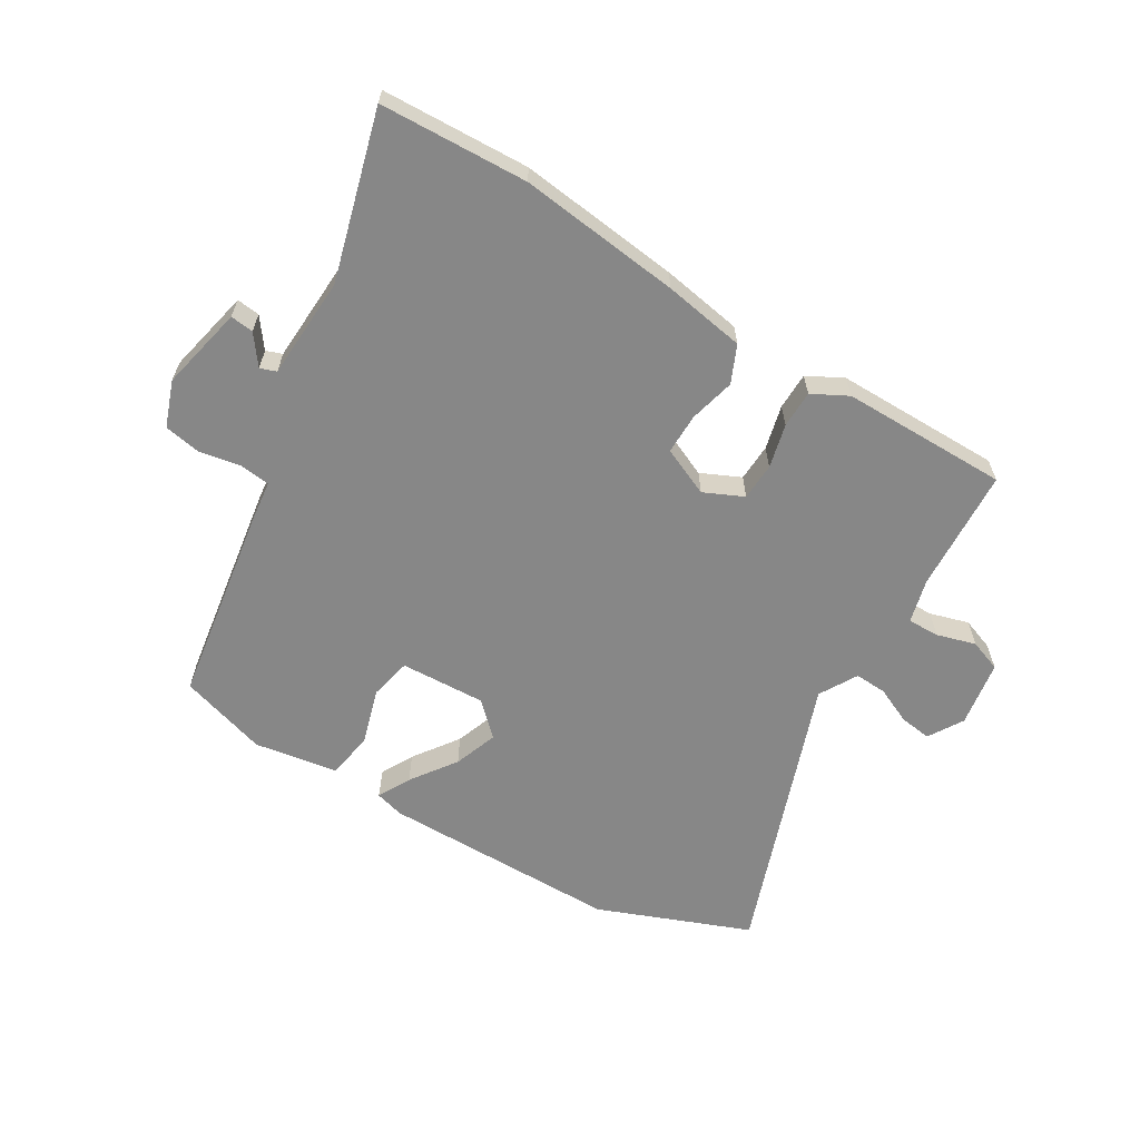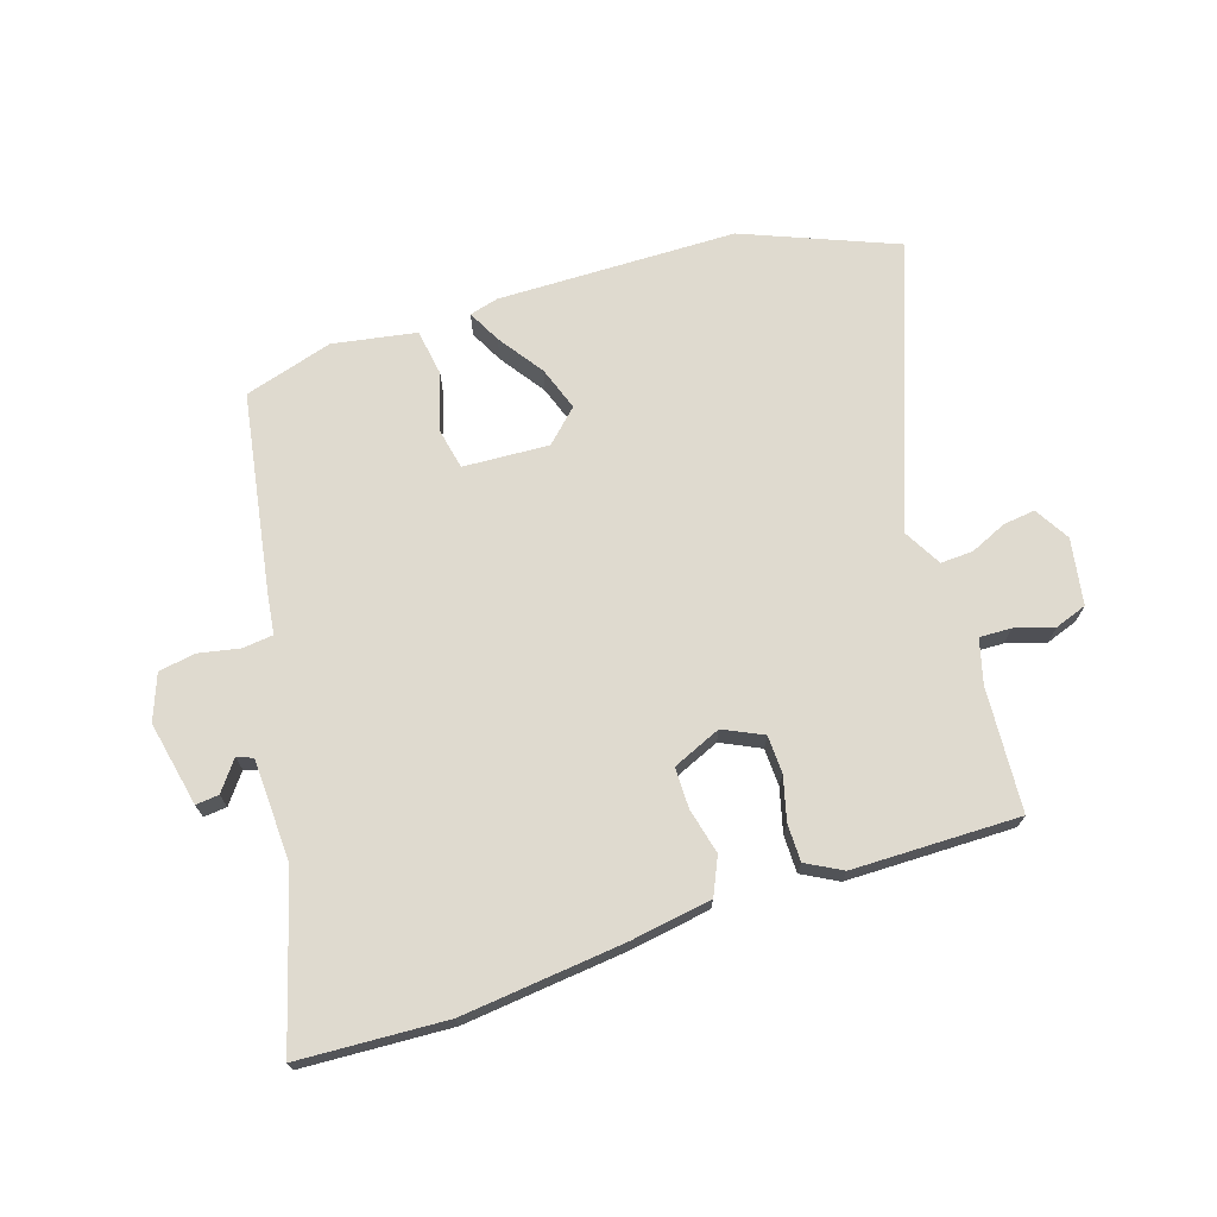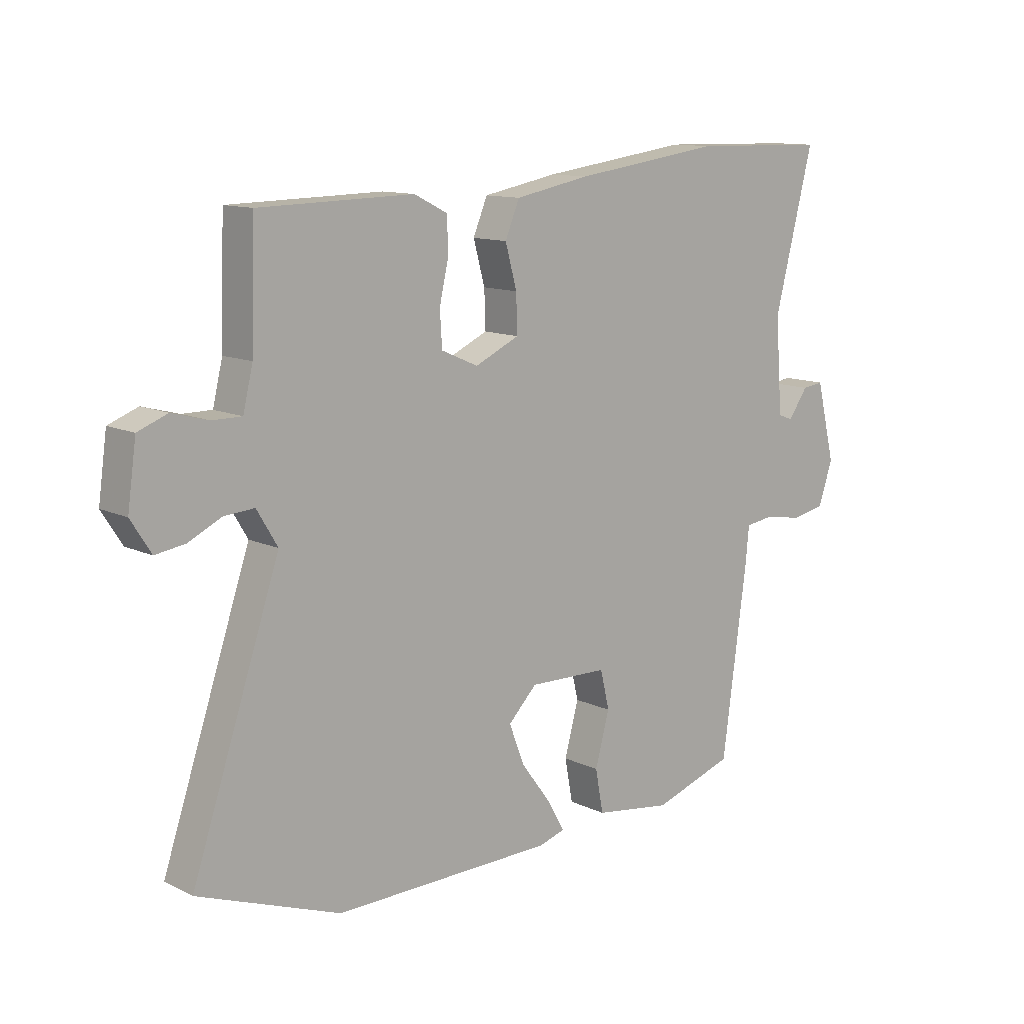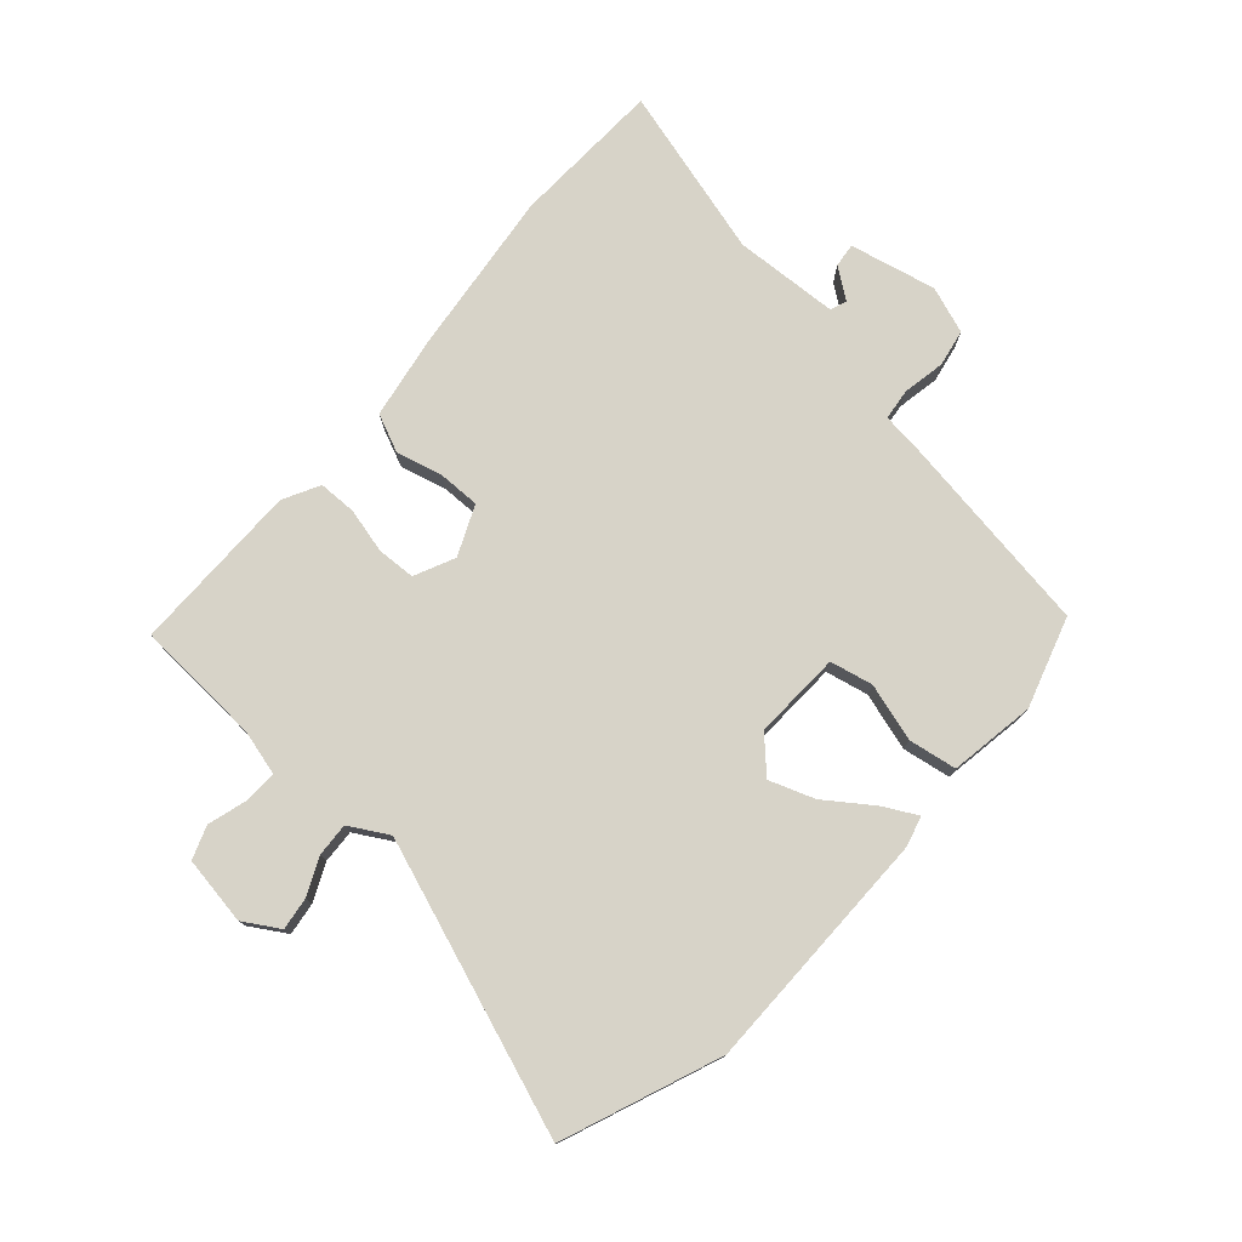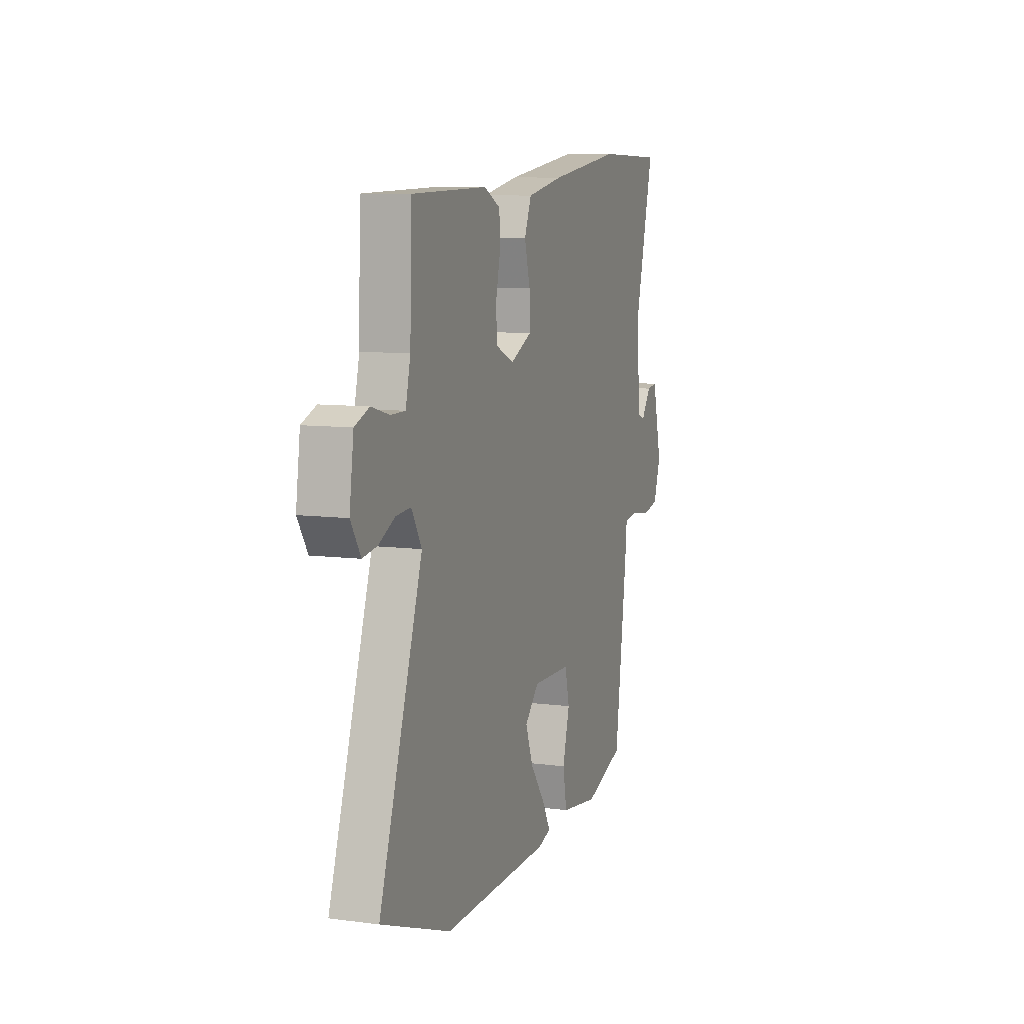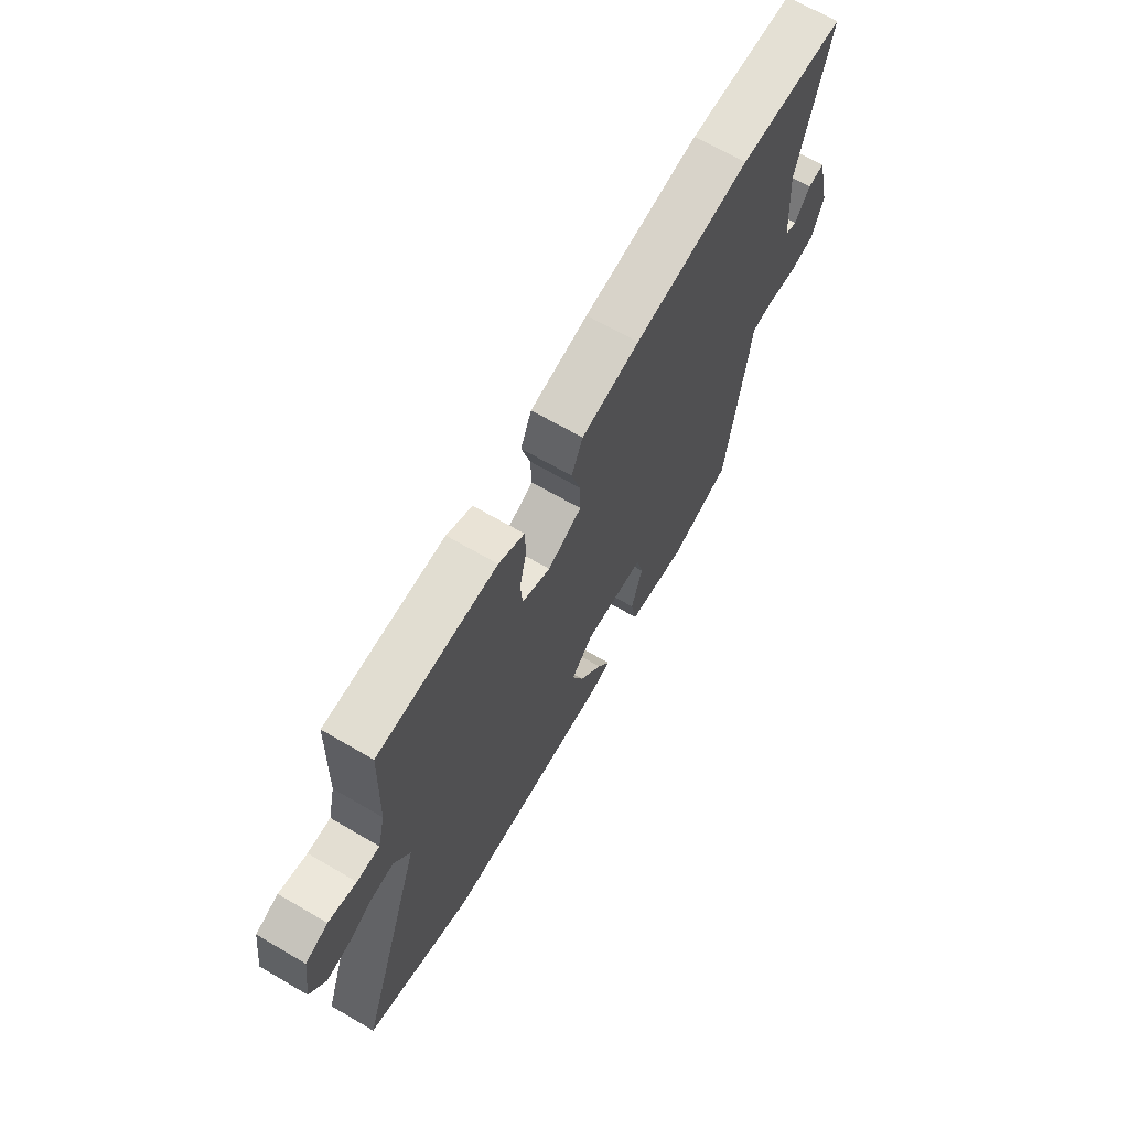
<metadata>
{"format":"obj","ext":"obj","renderer":"f3d","projection":"perspective","resolution":1024,"background":"white","views":[{"elev":-62.3,"azim":-29.8,"up":"+Y"},{"elev":70.6,"azim":-16.1,"up":"+Y"},{"elev":11.9,"azim":138.4,"up":"+Z"},{"elev":76.7,"azim":132.8,"up":"+Y"},{"elev":8.8,"azim":109.4,"up":"+Z"},{"elev":67.4,"azim":120.2,"up":"+Z"}]}
</metadata>
<code>
v 0.609 0.07 -0.46
v 0.362 0.07 -0.551
v -0.022 0.07 -0.544
v -0.068 0.07 -0.53
v -0.039 0.07 -0.478
v 0.014 0.07 -0.407
v 0.041 0.07 -0.337
v -0.009 0.07 -0.286
v -0.147 0.07 -0.289
v -0.163 0.07 -0.356
v -0.138 0.07 -0.447
v -0.152 0.07 -0.522
v -0.287 0.07 -0.541
v -0.428 0.07 -0.494
v -0.471 0.07 -0.171
v -0.477 0.07 -0.108
v -0.526 0.07 -0.101
v -0.593 0.07 -0.112
v -0.651 0.07 -0.1
v -0.676 0.07 -0.026
v -0.643 0.07 0.109
v -0.606 0.07 0.104
v -0.572 0.07 0.056
v -0.546 0.07 0.065
v -0.534 0.07 0.229
v -0.602 0.07 0.498
v -0.365 0.07 0.503
v -0.106 0.07 0.467
v 0.024 0.07 0.442
v 0.049 0.07 0.382
v 0.029 0.07 0.309
v 0.027 0.07 0.244
v 0.104 0.07 0.208
v 0.168 0.07 0.236
v 0.172 0.07 0.296
v 0.156 0.07 0.367
v 0.158 0.07 0.427
v 0.216 0.07 0.456
v 0.484 0.07 0.45
v 0.491 0.07 0.251
v 0.508 0.07 0.18
v 0.559 0.07 0.18
v 0.622 0.07 0.197
v 0.673 0.07 0.177
v 0.688 0.07 0.07
v 0.653 0.07 0.015
v 0.602 0.07 0.023
v 0.544 0.07 0.051
v 0.492 0.07 0.055
v 0.456 0.07 -0.005
v 0.609 0 -0.46
v 0.362 0 -0.551
v -0.022 0 -0.544
v -0.068 0 -0.53
v -0.039 0 -0.478
v 0.014 0 -0.407
v 0.041 0 -0.337
v -0.009 0 -0.286
v -0.147 0 -0.289
v -0.163 0 -0.356
v -0.138 0 -0.447
v -0.152 0 -0.522
v -0.287 0 -0.541
v -0.428 0 -0.494
v -0.471 0 -0.171
v -0.477 0 -0.108
v -0.526 0 -0.101
v -0.593 0 -0.112
v -0.651 0 -0.1
v -0.676 0 -0.026
v -0.643 0 0.109
v -0.606 0 0.104
v -0.572 0 0.056
v -0.546 0 0.065
v -0.534 0 0.229
v -0.602 0 0.498
v -0.365 0 0.503
v -0.106 0 0.467
v 0.024 0 0.442
v 0.049 0 0.382
v 0.029 0 0.309
v 0.027 0 0.244
v 0.104 0 0.208
v 0.168 0 0.236
v 0.172 0 0.296
v 0.156 0 0.367
v 0.158 0 0.427
v 0.216 0 0.456
v 0.484 0 0.45
v 0.491 0 0.251
v 0.508 0 0.18
v 0.559 0 0.18
v 0.622 0 0.197
v 0.673 0 0.177
v 0.688 0 0.07
v 0.653 0 0.015
v 0.602 0 0.023
v 0.544 0 0.051
v 0.492 0 0.055
v 0.456 0 -0.005
f 45 46 47 48
f 45 48 49
f 42 43 44 45
f 41 42 45 49
f 40 41 49 50
f 38 39 40 50
f 35 36 37 38
f 34 35 38 50
f 28 29 30 31
f 28 31 32
f 25 26 27 28
f 24 25 28 32
f 23 24 32 33
f 21 22 23
f 20 21 23
f 17 18 19 20
f 16 17 20 23
f 13 14 15 16
f 11 12 13 16
f 10 11 16 23
f 9 10 23
f 8 9 23 33
f 3 4 5 6
f 3 6 7
f 2 3 7
f 8 33 34 50
f 7 8 50
f 1 2 7 50
f 98 97 96 95
f 99 98 95
f 95 94 93 92
f 99 95 92 91
f 100 99 91 90
f 100 90 89 88
f 88 87 86 85
f 100 88 85 84
f 81 80 79 78
f 82 81 78
f 78 77 76 75
f 82 78 75 74
f 83 82 74 73
f 73 72 71
f 73 71 70
f 70 69 68 67
f 73 70 67 66
f 66 65 64 63
f 66 63 62 61
f 73 66 61 60
f 73 60 59
f 83 73 59 58
f 56 55 54 53
f 57 56 53
f 57 53 52
f 100 84 83 58
f 100 58 57
f 100 57 52 51
f 1 51 52 2
f 2 52 53 3
f 3 53 54 4
f 4 54 55 5
f 5 55 56 6
f 6 56 57 7
f 7 57 58 8
f 8 58 59 9
f 9 59 60 10
f 10 60 61 11
f 11 61 62 12
f 12 62 63 13
f 13 63 64 14
f 14 64 65 15
f 15 65 66 16
f 16 66 67 17
f 17 67 68 18
f 18 68 69 19
f 19 69 70 20
f 20 70 71 21
f 21 71 72 22
f 22 72 73 23
f 23 73 74 24
f 24 74 75 25
f 25 75 76 26
f 26 76 77 27
f 27 77 78 28
f 28 78 79 29
f 29 79 80 30
f 30 80 81 31
f 31 81 82 32
f 32 82 83 33
f 33 83 84 34
f 34 84 85 35
f 35 85 86 36
f 36 86 87 37
f 37 87 88 38
f 38 88 89 39
f 39 89 90 40
f 40 90 91 41
f 41 91 92 42
f 42 92 93 43
f 43 93 94 44
f 44 94 95 45
f 45 95 96 46
f 46 96 97 47
f 47 97 98 48
f 48 98 99 49
f 49 99 100 50
f 50 100 51 1

</code>
